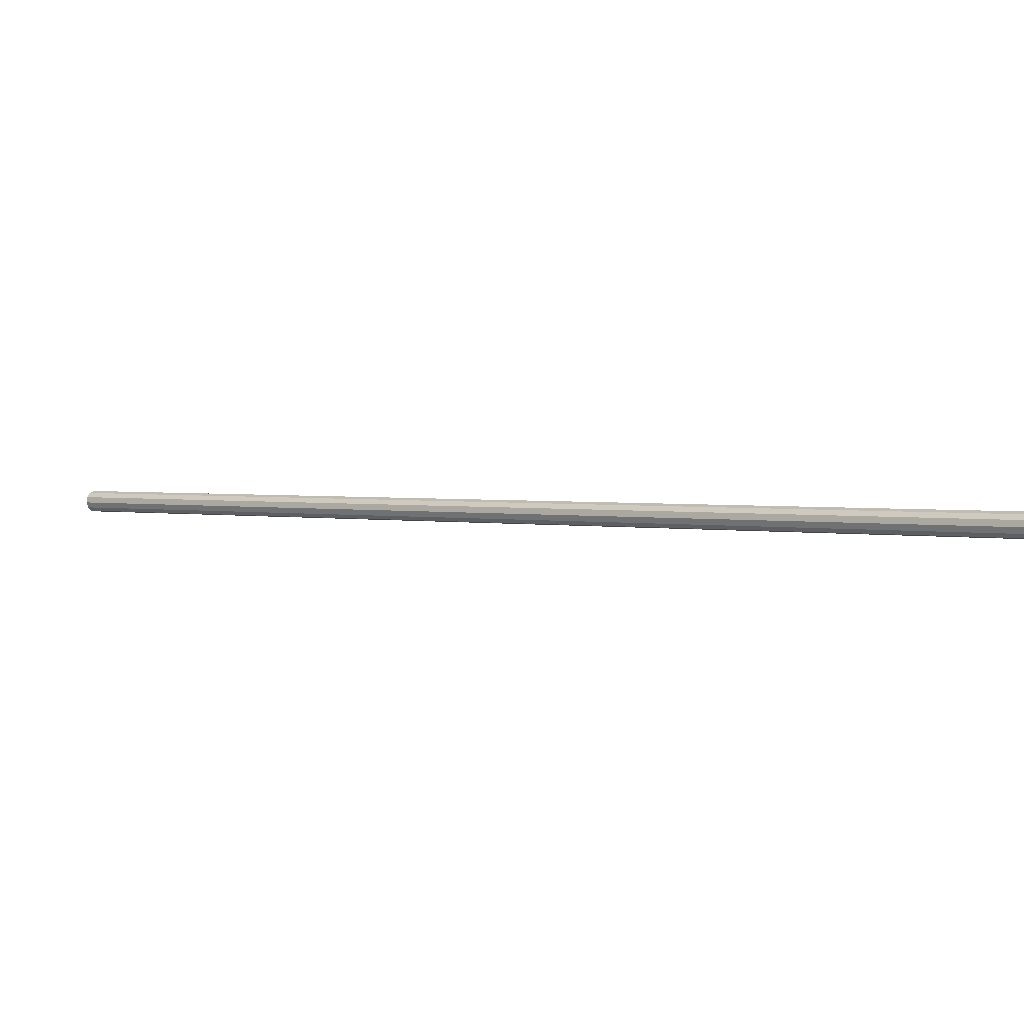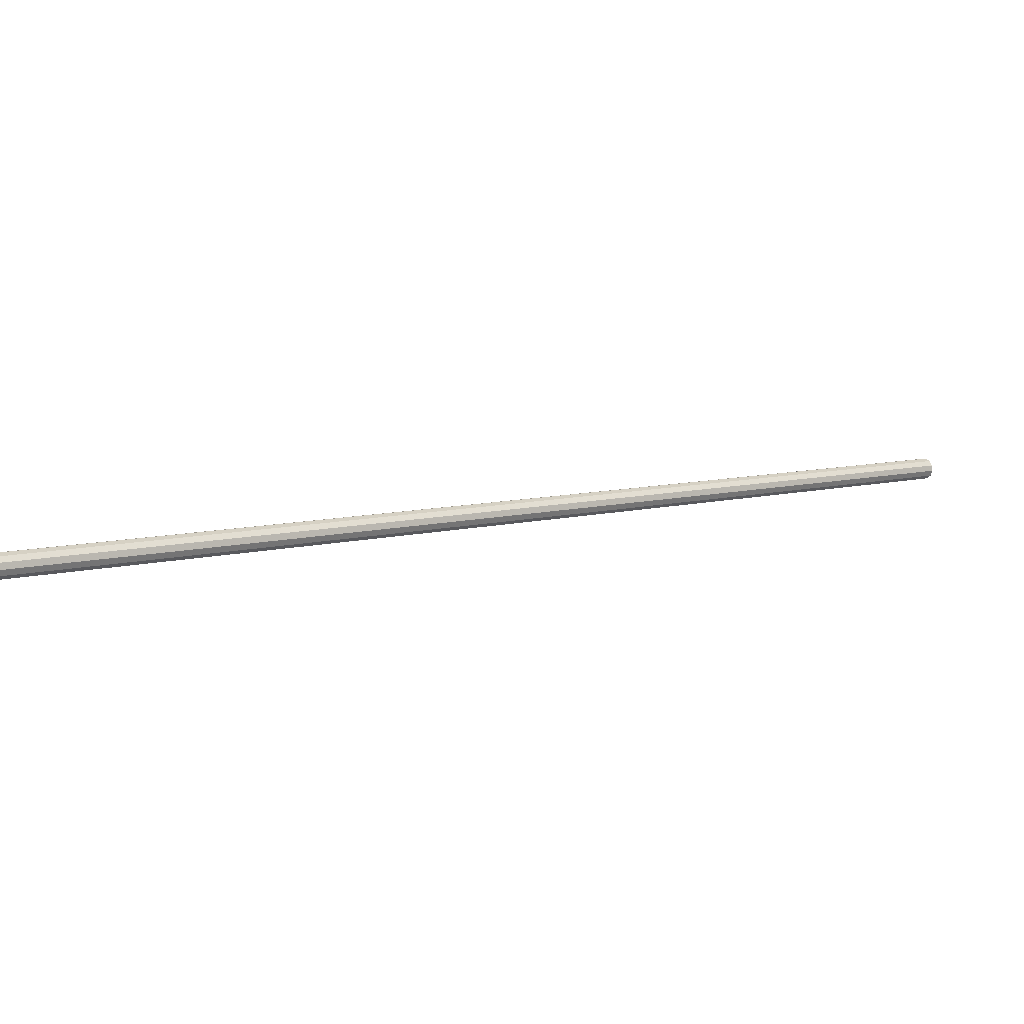
<metadata>
{"format":"obj","ext":"obj","renderer":"f3d","projection":"perspective","resolution":1024,"background":"white","views":[{"elev":-59.3,"azim":-81.6,"up":"+Z"},{"elev":-52.6,"azim":52.4,"up":"+Z"}]}
</metadata>
<code>
v 0 0 0.6836
v -0.01216 0.003001 0.6836
v 0.2519 1.073 1.439
v 0.2641 1.07 1.439
v -0.01138 -0.0008374 0.6888
v 0.2527 1.069 1.444
v -0.007549 -0.004452 0.6926
v 0.2565 1.066 1.448
v -0.001696 -0.006873 0.694
v 0.2624 1.063 1.449
v 0.004611 -0.007453 0.6926
v 0.2687 1.063 1.448
v 0.009682 -0.006036 0.6888
v 0.2738 1.064 1.444
v 0.01216 -0.003001 0.6836
v 0.2763 1.067 1.439
v 0.01138 0.0008374 0.6785
v 0.2755 1.071 1.434
v 0.007549 0.004452 0.6747
v 0.2716 1.074 1.43
v 0.001696 0.006873 0.6733
v 0.2658 1.077 1.428
v -0.004611 0.007453 0.6747
v 0.2595 1.077 1.43
v -0.009682 0.006036 0.6785
v 0.2544 1.076 1.434
f 2 1 5
f 2 5 3
f 3 5 6
f 3 6 4
f 5 1 7
f 5 7 6
f 6 7 8
f 6 8 4
f 7 1 9
f 7 9 8
f 8 9 10
f 8 10 4
f 9 1 11
f 9 11 10
f 10 11 12
f 10 12 4
f 11 1 13
f 11 13 12
f 12 13 14
f 12 14 4
f 13 1 15
f 13 15 14
f 14 15 16
f 14 16 4
f 15 1 17
f 15 17 16
f 16 17 18
f 16 18 4
f 17 1 19
f 17 19 18
f 18 19 20
f 18 20 4
f 19 1 21
f 19 21 20
f 20 21 22
f 20 22 4
f 21 1 23
f 21 23 22
f 22 23 24
f 22 24 4
f 23 1 25
f 23 25 24
f 24 25 26
f 24 26 4
f 25 1 2
f 25 2 26
f 26 2 3
f 26 3 4

</code>
